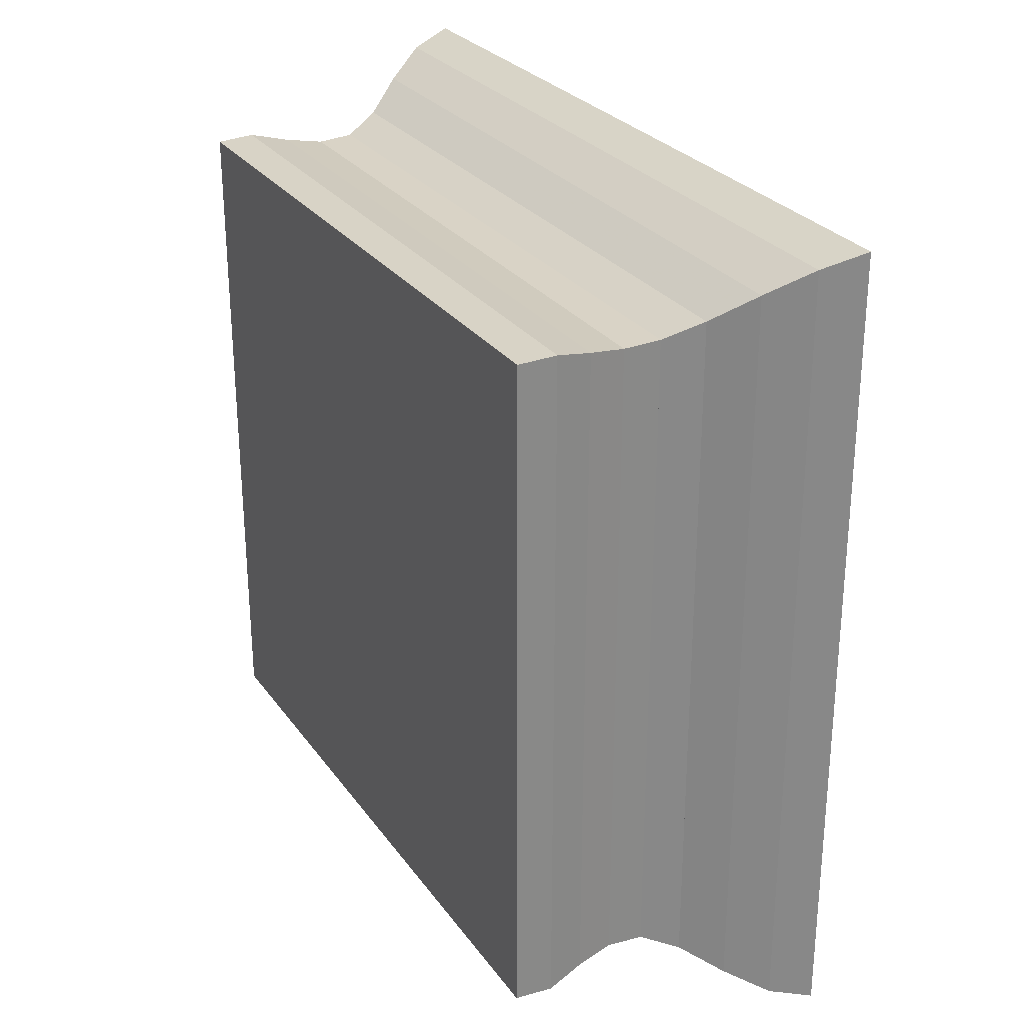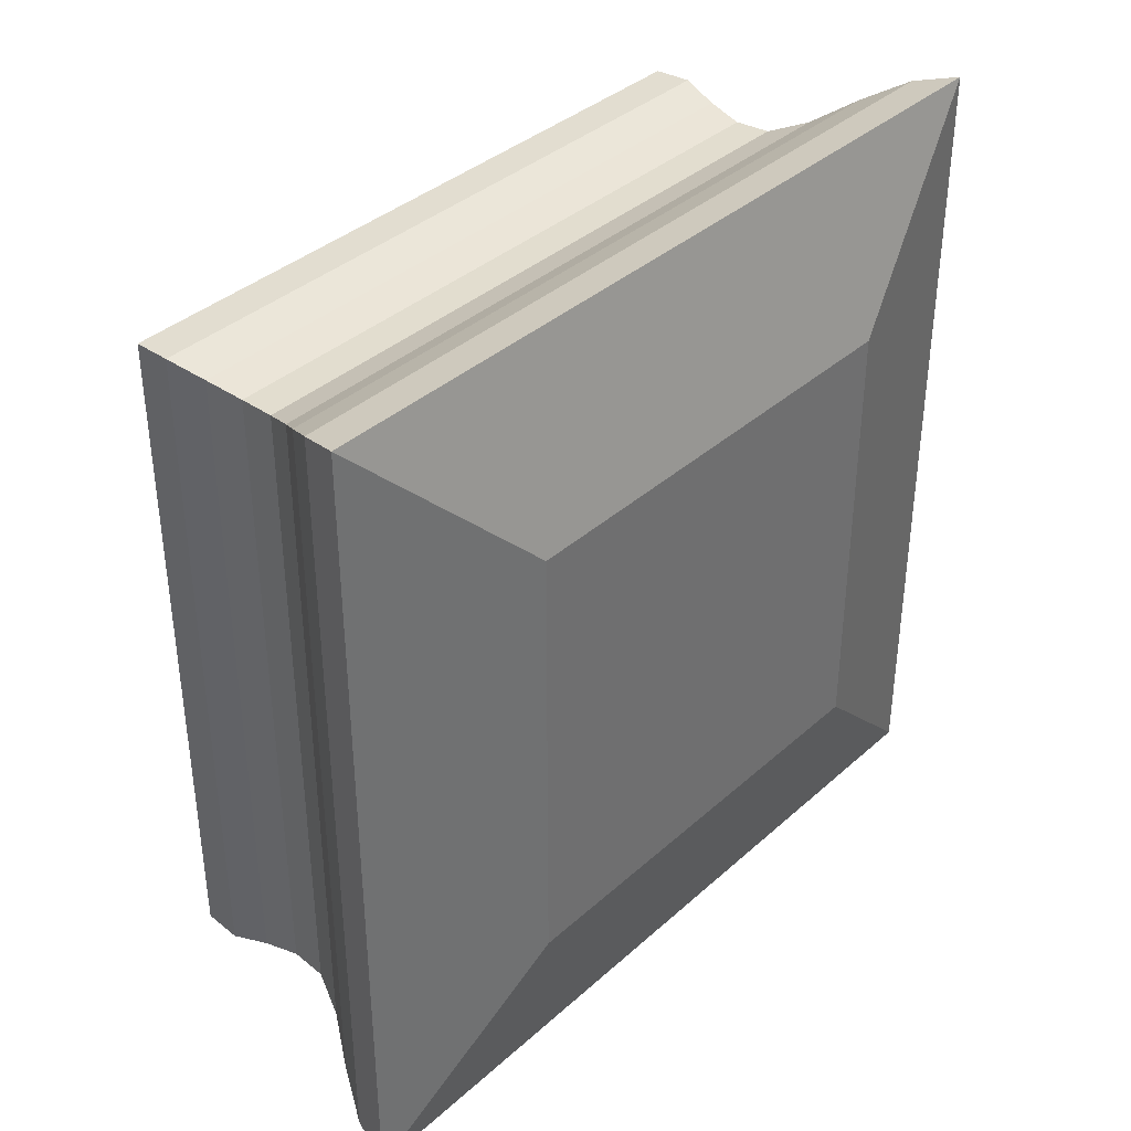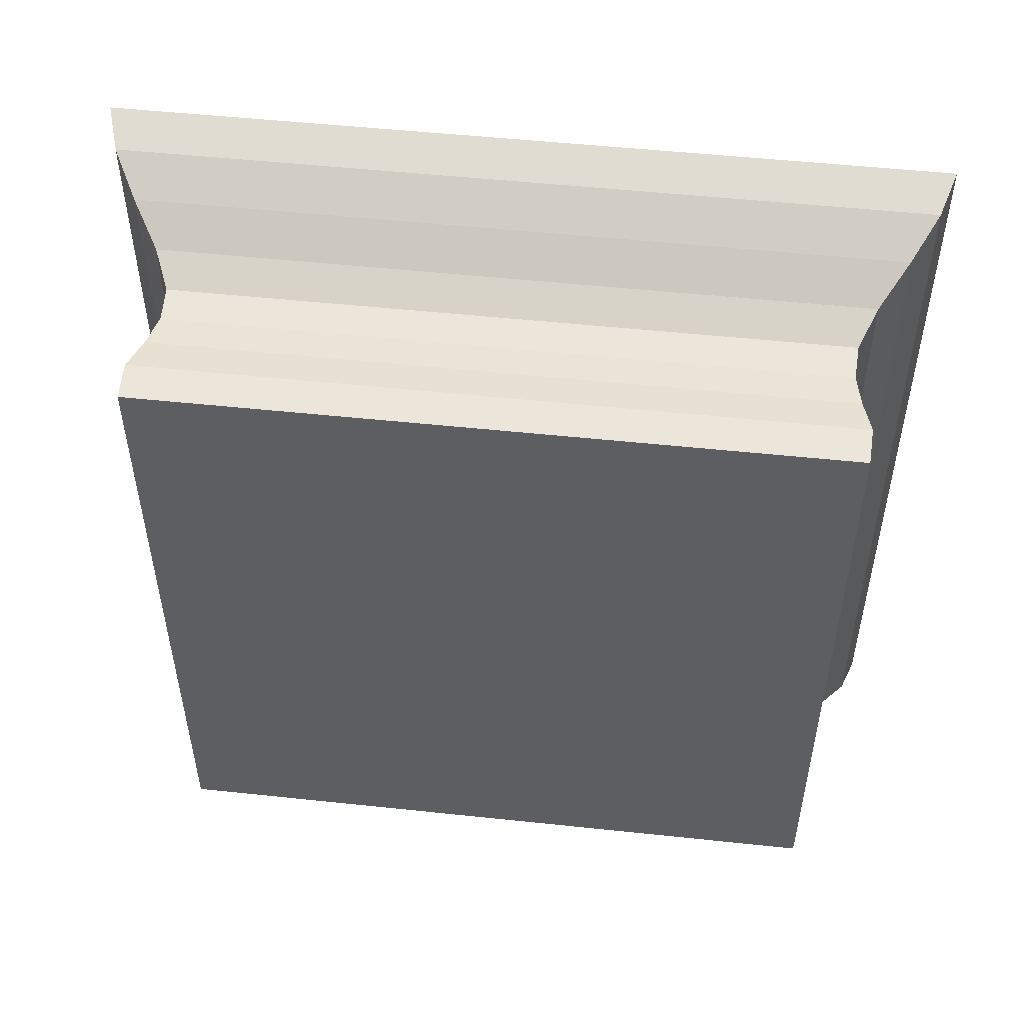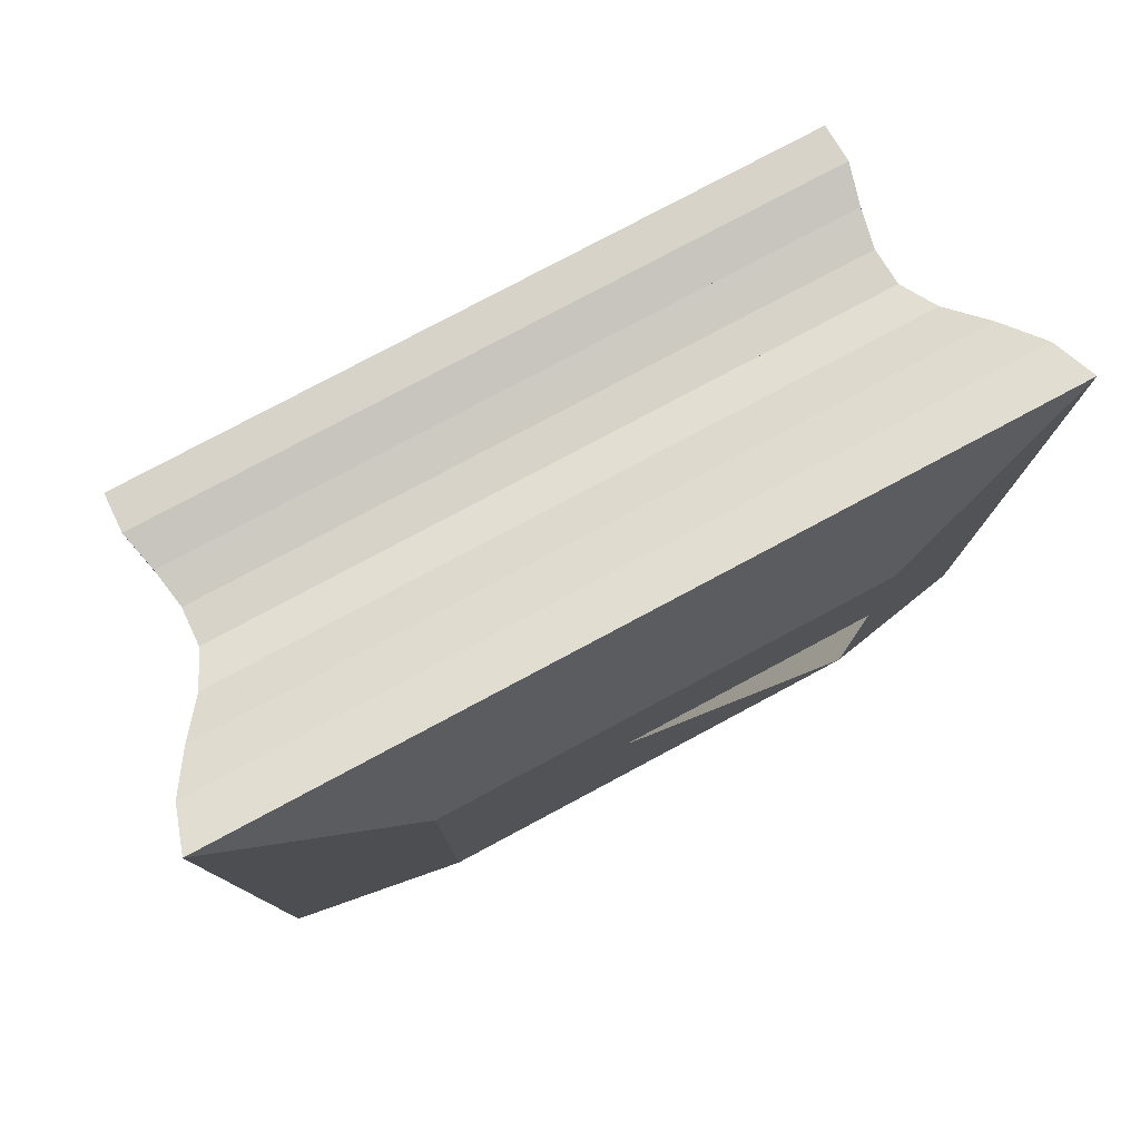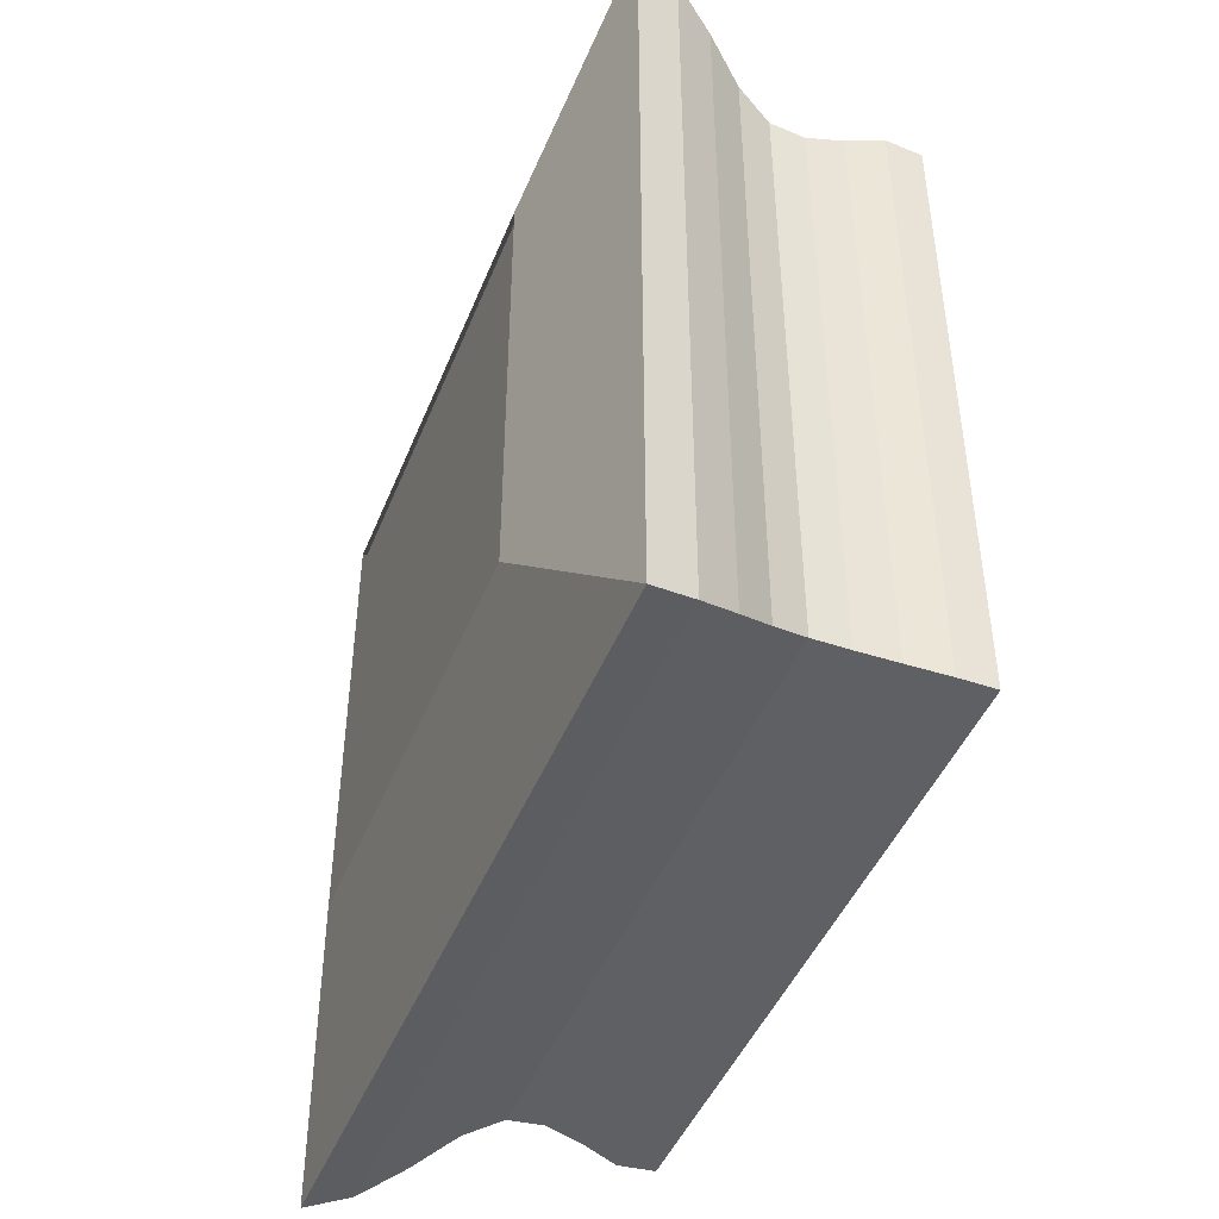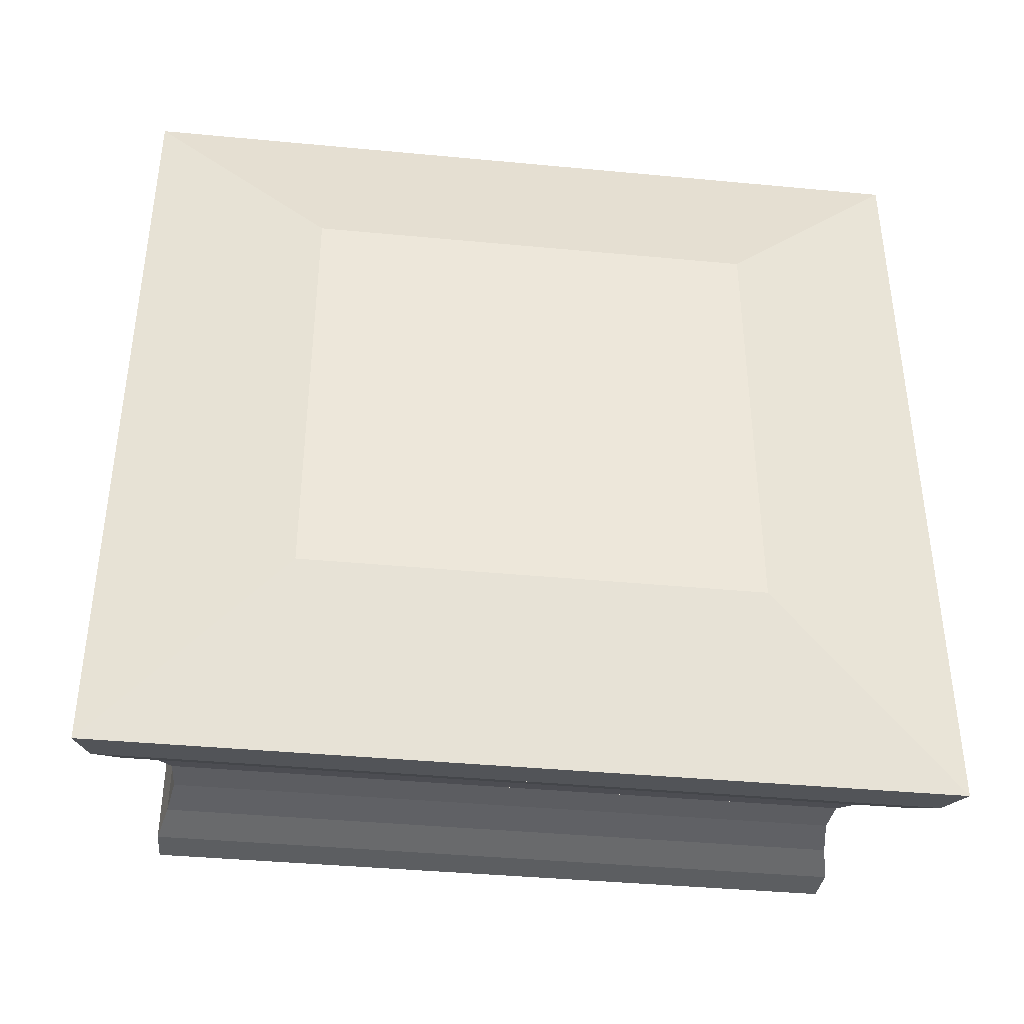
<metadata>
{"format":"obj","ext":"obj","renderer":"f3d","projection":"perspective","resolution":1024,"background":"white","views":[{"elev":27.6,"azim":151.8,"up":"+Z"},{"elev":37.6,"azim":-138.5,"up":"+Z"},{"elev":51.5,"azim":96.6,"up":"+Z"},{"elev":78.6,"azim":-118.1,"up":"+Y"},{"elev":-45.3,"azim":-21.2,"up":"+Y"},{"elev":-39.7,"azim":-96.7,"up":"+Z"}]}
</metadata>
<code>
v 0 -1 -1
v 0 -1 1
v 0 1 1
v 0 1 -1
v 0.2026 -1.824 -1.824
v 0.2026 -1.824 1.824
v 0.2026 1.824 1.824
v 0.2026 1.824 -1.824
v 0.3986 -1.764 -1.764
v 0.3986 -1.764 1.764
v 0.3986 1.764 1.764
v 0.3986 1.764 -1.764
v 0.5825 -1.655 -1.655
v 0.5825 -1.655 1.655
v 0.5825 1.655 1.655
v 0.5825 1.655 -1.655
v 0.7533 -1.537 -1.537
v 0.7533 -1.537 1.537
v 0.7533 1.537 1.537
v 0.7533 1.537 -1.537
v 0.9162 -1.466 -1.466
v 0.9162 -1.466 1.466
v 0.9162 1.466 1.466
v 0.9162 1.466 -1.466
v 1.078 -1.458 -1.458
v 1.078 -1.458 1.458
v 1.078 1.458 1.458
v 1.078 1.458 -1.458
v 1.243 -1.485 -1.485
v 1.243 -1.485 1.485
v 1.243 1.485 1.485
v 1.243 1.485 -1.485
v 1.413 -1.524 -1.524
v 1.413 -1.524 1.524
v 1.413 1.524 1.524
v 1.413 1.524 -1.524
v 1.581 -1.517 -1.517
v 1.581 -1.517 1.517
v 1.581 1.517 1.517
v 1.581 1.517 -1.517
f 1 2 4 5
f 5 6 7 8
f 5 6 2 1
f 6 7 3 2
f 7 8 4 3
f 8 5 1 4
f 9 10 11 12
f 9 10 6 5
f 10 11 7 6
f 11 12 8 7
f 12 9 5 8
f 13 14 15 16
f 13 14 10 9
f 14 15 11 10
f 15 16 12 11
f 16 13 9 12
f 17 18 19 20
f 17 18 14 13
f 18 19 15 14
f 19 20 16 15
f 20 17 13 16
f 21 22 23 24
f 21 22 18 17
f 22 23 19 18
f 23 24 20 19
f 24 21 17 20
f 25 26 27 28
f 25 26 22 21
f 26 27 23 22
f 27 28 24 23
f 28 25 21 24
f 29 30 31 32
f 29 30 26 25
f 30 31 27 26
f 31 32 28 27
f 32 29 25 28
f 33 34 35 36
f 33 34 30 29
f 34 35 31 30
f 35 36 32 31
f 36 33 29 32
f 37 38 39 40
f 37 38 34 33
f 38 39 35 34
f 39 40 36 35
f 40 37 33 36

</code>
